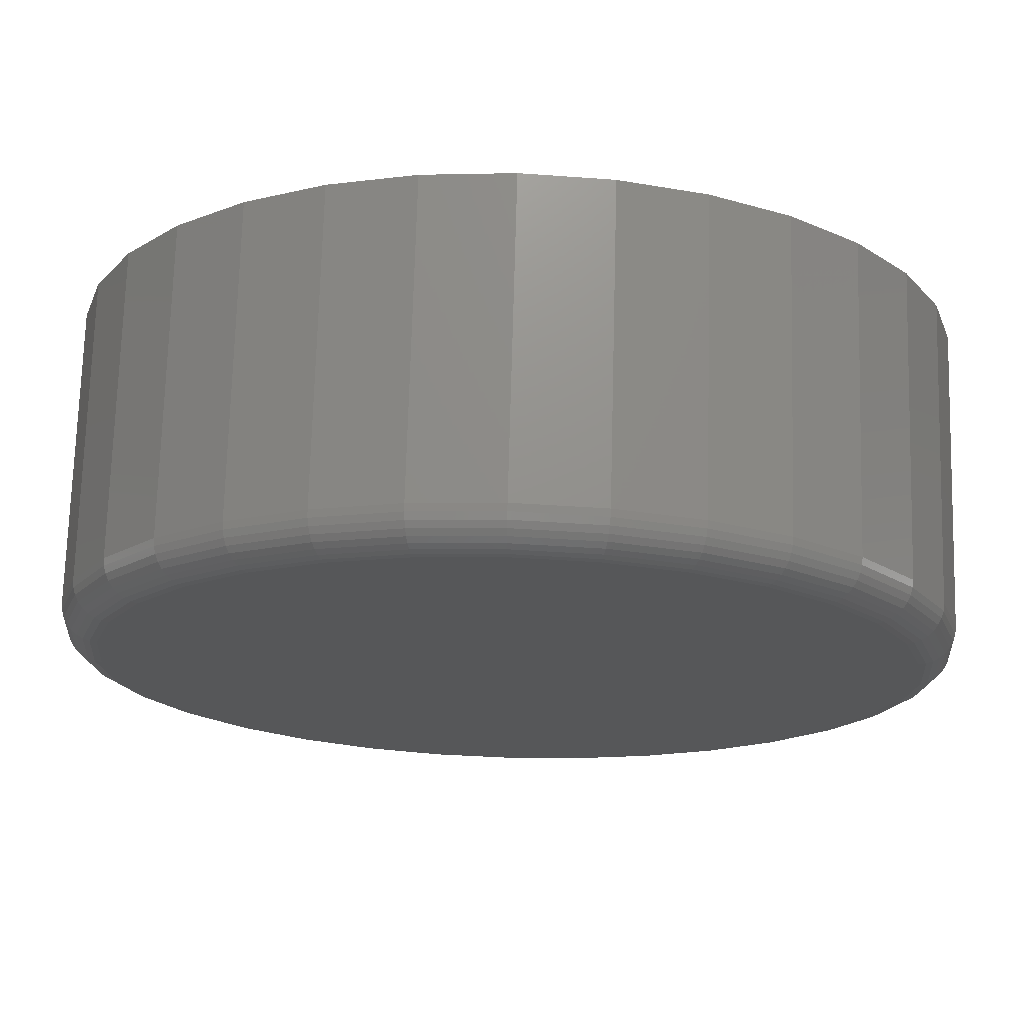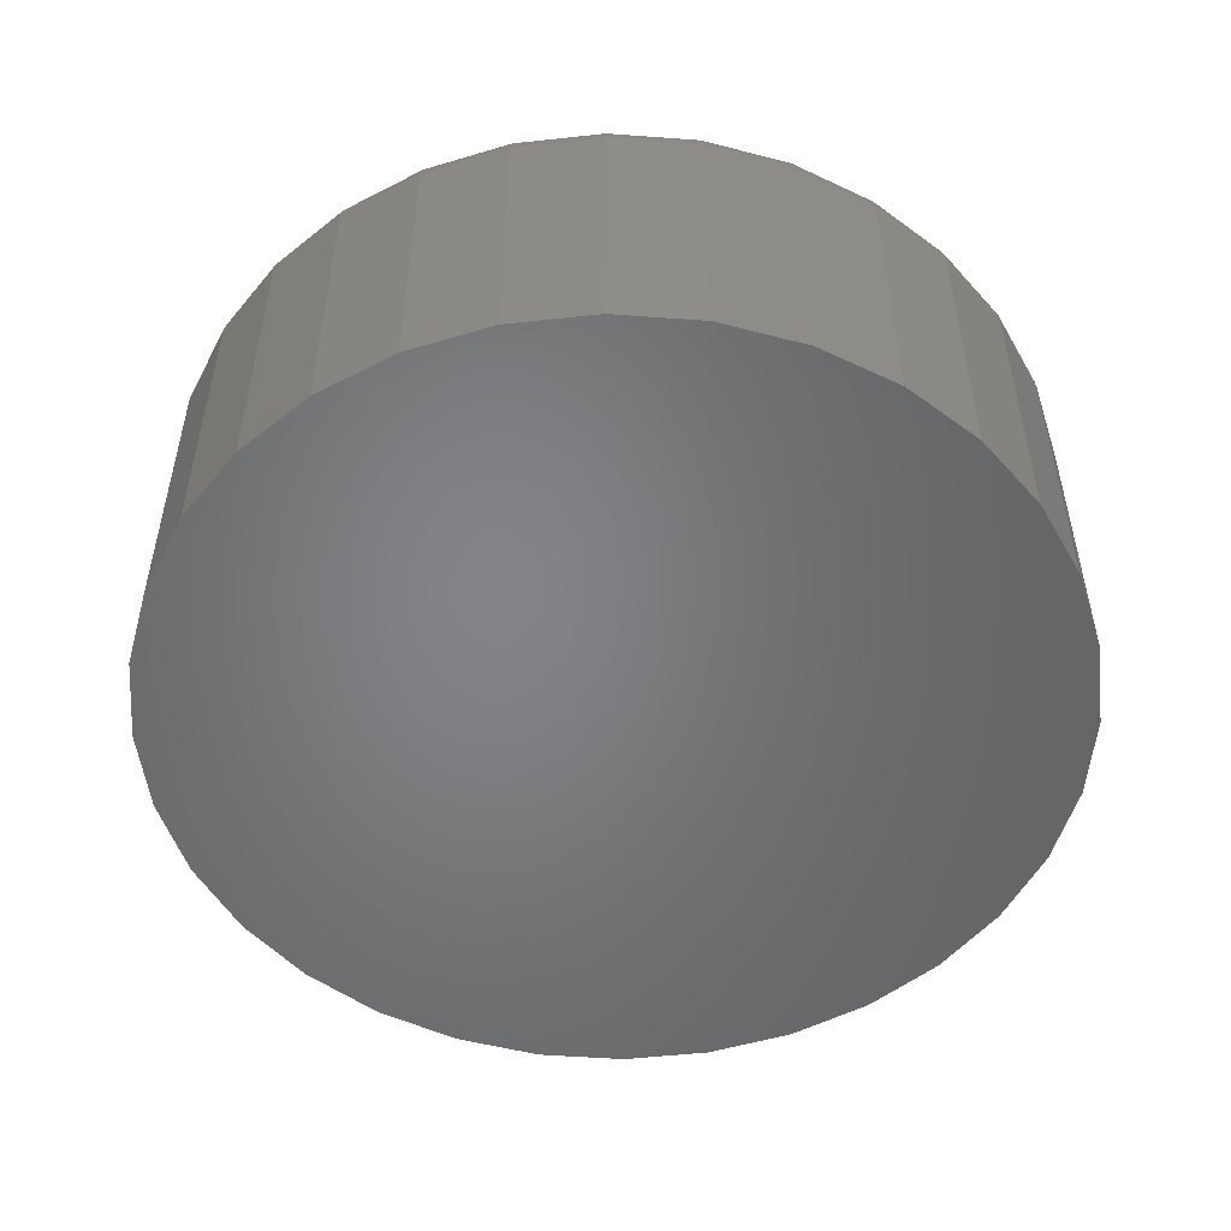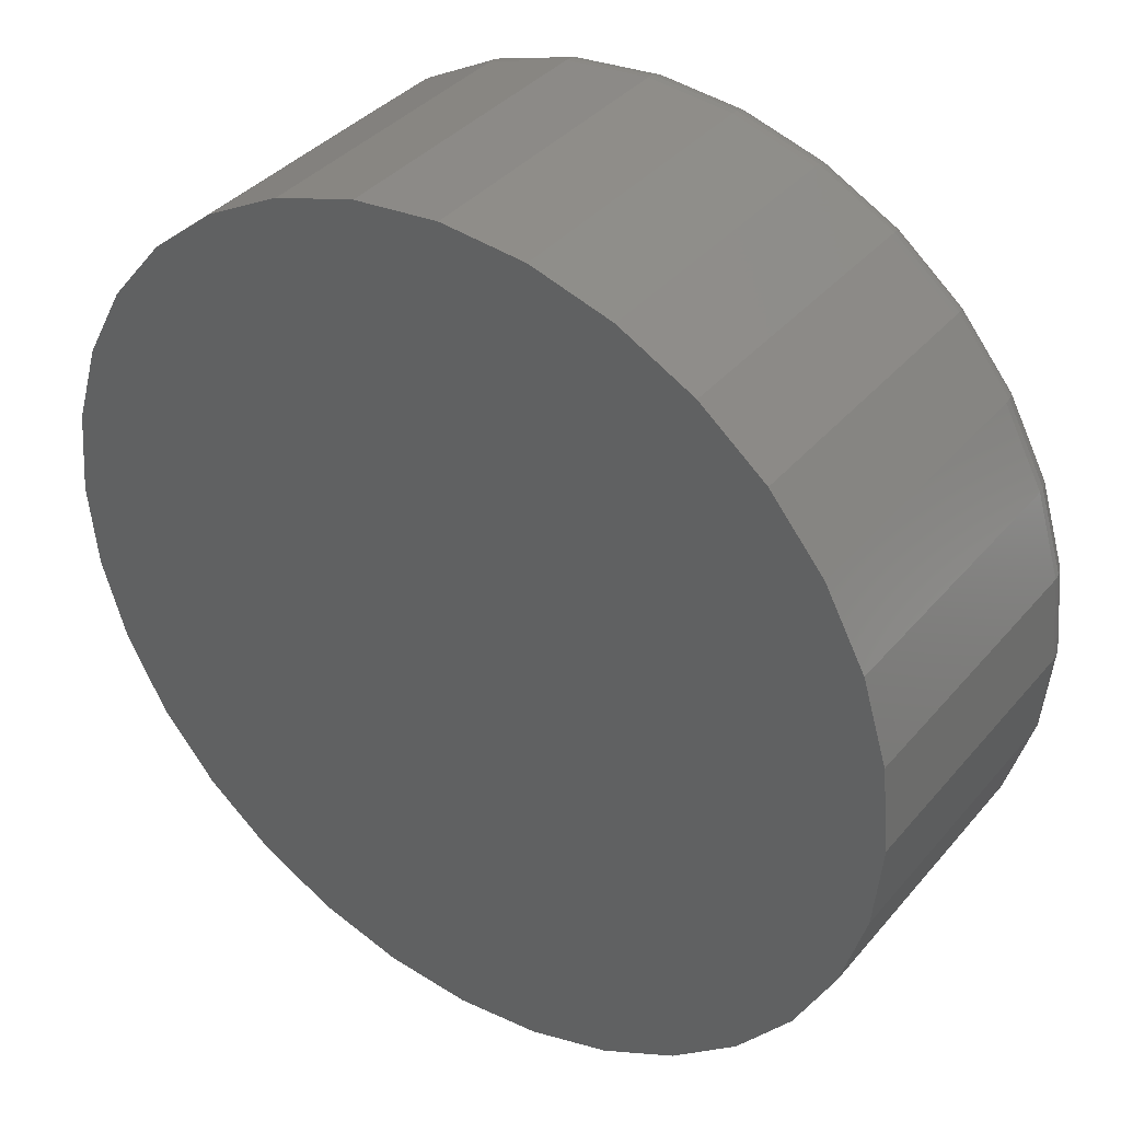
<metadata>
{"format":"stl","ext":"stl","renderer":"f3d","projection":"perspective","resolution":1024,"background":"white","views":[{"elev":72.4,"azim":1.6,"up":"+Y"},{"elev":-51.9,"azim":-43.9,"up":"+Z"},{"elev":37.3,"azim":-145.0,"up":"+Y"}]}
</metadata>
<code>
# stl→obj: 320 verts, 636 faces
v -0.1278 0.682 0
v 0.1436 0.682 0
v 0.007895 0.6954 0
v 0.274 0.6425 0
v -0.2582 0.6425 0
v 0.3942 0.5782 0
v -0.3784 0.5782 0
v 0.4996 0.4917 0
v -0.4838 0.4917 0
v 0.5861 0.3863 0
v -0.5703 0.3863 0
v 0.6504 0.2661 0
v -0.6346 0.2661 0
v 0.6899 0.1357 0
v -0.6741 0.1357 0
v 0.7033 4.077e-16 0
v -0.6875 -5.721e-16 0
v 0.6899 -0.1357 0
v -0.6741 -0.1357 0
v 0.6504 -0.2661 0
v -0.6346 -0.2661 0
v 0.5861 -0.3863 0
v -0.5703 -0.3863 0
v 0.4996 -0.4917 0
v -0.4838 -0.4917 0
v 0.3942 -0.5782 0
v -0.3784 -0.5782 0
v 0.274 -0.6425 0
v -0.2582 -0.6425 0
v 0.1436 -0.682 0
v -0.1278 -0.682 0
v 0.007895 -0.6954 0
v 0.7658 0 -0.5781
v 0.7658 -8.588e-16 -0.0625
v 0.7512 -0.1479 -0.5781
v 0.7512 -0.1479 -0.0625
v 0.7081 -0.29 -0.5781
v 0.7081 -0.29 -0.0625
v 0.6381 -0.4211 -0.5781
v 0.6381 -0.4211 -0.0625
v 0.5438 -0.5359 -0.5781
v 0.5438 -0.5359 -0.0625
v 0.429 -0.6302 -0.5781
v 0.429 -0.6302 -0.0625
v 0.2979 -0.7002 -0.5781
v 0.2979 -0.7002 -0.0625
v 0.1558 -0.7433 -0.5781
v 0.1558 -0.7433 -0.0625
v 0.007895 -0.7579 -0.5781
v 0.007895 -0.7579 -0.0625
v -0.14 -0.7433 -0.5781
v -0.14 -0.7433 -0.0625
v -0.2821 -0.7002 -0.5781
v -0.2821 -0.7002 -0.0625
v -0.4132 -0.6302 -0.5781
v -0.4132 -0.6302 -0.0625
v -0.528 -0.5359 -0.5781
v -0.528 -0.5359 -0.0625
v -0.6223 -0.4211 -0.5781
v -0.6223 -0.4211 -0.0625
v -0.6923 -0.29 -0.5781
v -0.6923 -0.29 -0.0625
v -0.7354 -0.1479 -0.5781
v -0.7354 -0.1479 -0.0625
v -0.75 9.281e-17 -0.5781
v -0.75 9.281e-17 -0.0625
v -0.7354 0.1479 -0.5781
v -0.7354 0.1479 -0.0625
v -0.6923 0.29 -0.5781
v -0.6923 0.29 -0.0625
v -0.6223 0.4211 -0.5781
v -0.6223 0.4211 -0.0625
v -0.528 0.5359 -0.5781
v -0.528 0.5359 -0.0625
v -0.4132 0.6302 -0.5781
v -0.4132 0.6302 -0.0625
v -0.2821 0.7002 -0.5781
v -0.2821 0.7002 -0.0625
v -0.14 0.7433 -0.5781
v -0.14 0.7433 -0.0625
v 0.007895 0.7579 -0.5781
v 0.007895 0.7579 -0.0625
v 0.1558 0.7433 -0.5781
v 0.1558 0.7433 -0.0625
v 0.2979 0.7002 -0.5781
v 0.2979 0.7002 -0.0625
v 0.429 0.6302 -0.5781
v 0.429 0.6302 -0.0625
v 0.5438 0.5359 -0.5781
v 0.5438 0.5359 -0.0625
v 0.6381 0.4211 -0.5781
v 0.6381 0.4211 -0.0625
v 0.7081 0.29 -0.5781
v 0.7081 0.29 -0.0625
v 0.7512 0.1479 -0.5781
v 0.7512 0.1479 -0.0625
v 0.7155 0 -0.001201
v 0.7019 -0.138 -0.001201
v 0.7272 0 -0.004758
v 0.7134 -0.1403 -0.004758
v 0.738 0 -0.01053
v 0.724 -0.1424 -0.01053
v 0.7475 0 -0.01831
v 0.7333 -0.1443 -0.01831
v 0.7553 0 -0.02778
v 0.7409 -0.1458 -0.02778
v 0.761 0 -0.03858
v 0.7466 -0.1469 -0.03858
v 0.7646 0 -0.05031
v 0.75 -0.1476 -0.05031
v -0.6861 -0.138 -0.001201
v -0.6997 3.331e-16 -0.001201
v -0.6976 -0.1403 -0.004758
v -0.7114 2.776e-16 -0.004758
v -0.7082 -0.1424 -0.01053
v -0.7222 2.776e-16 -0.01053
v -0.7175 -0.1443 -0.01831
v -0.7317 3.331e-16 -0.01831
v -0.7251 -0.1458 -0.02778
v -0.7395 3.331e-16 -0.02778
v -0.7308 -0.1469 -0.03858
v -0.7452 2.776e-16 -0.03858
v -0.7343 -0.1476 -0.05031
v -0.7488 2.776e-16 -0.05031
v -0.6458 -0.2708 -0.001201
v -0.6567 -0.2753 -0.004758
v -0.6666 -0.2794 -0.01053
v -0.6754 -0.283 -0.01831
v -0.6826 -0.286 -0.02778
v -0.6879 -0.2882 -0.03858
v -0.6912 -0.2896 -0.05031
v -0.5804 -0.3931 -0.001201
v -0.5902 -0.3996 -0.004758
v -0.5992 -0.4056 -0.01053
v -0.6071 -0.4109 -0.01831
v -0.6135 -0.4152 -0.02778
v -0.6183 -0.4184 -0.03858
v -0.6213 -0.4204 -0.05031
v -0.4924 -0.5003 -0.001201
v -0.5007 -0.5086 -0.004758
v -0.5084 -0.5163 -0.01053
v -0.5151 -0.523 -0.01831
v -0.5206 -0.5285 -0.02778
v -0.5247 -0.5325 -0.03858
v -0.5272 -0.5351 -0.05031
v -0.3852 -0.5883 -0.001201
v -0.3917 -0.5981 -0.004758
v -0.3977 -0.6071 -0.01053
v -0.403 -0.6149 -0.01831
v -0.4073 -0.6214 -0.02778
v -0.4105 -0.6262 -0.03858
v -0.4125 -0.6292 -0.05031
v -0.2629 -0.6537 -0.001201
v -0.2674 -0.6646 -0.004758
v -0.2715 -0.6745 -0.01053
v -0.2751 -0.6833 -0.01831
v -0.2781 -0.6905 -0.02778
v -0.2803 -0.6958 -0.03858
v -0.2817 -0.6991 -0.05031
v -0.1301 -0.694 -0.001201
v -0.1324 -0.7055 -0.004758
v -0.1345 -0.7161 -0.01053
v -0.1364 -0.7254 -0.01831
v -0.1379 -0.733 -0.02778
v -0.139 -0.7387 -0.03858
v -0.1397 -0.7422 -0.05031
v 0.007895 -0.7076 -0.001201
v 0.007895 -0.7193 -0.004758
v 0.007895 -0.7301 -0.01053
v 0.007895 -0.7396 -0.01831
v 0.007895 -0.7474 -0.02778
v 0.007895 -0.7531 -0.03858
v 0.007895 -0.7567 -0.05031
v 0.1459 -0.694 -0.001201
v 0.1482 -0.7055 -0.004758
v 0.1503 -0.7161 -0.01053
v 0.1522 -0.7254 -0.01831
v 0.1537 -0.733 -0.02778
v 0.1548 -0.7387 -0.03858
v 0.1555 -0.7422 -0.05031
v 0.2787 -0.6537 -0.001201
v 0.2832 -0.6646 -0.004758
v 0.2873 -0.6745 -0.01053
v 0.2909 -0.6833 -0.01831
v 0.2939 -0.6905 -0.02778
v 0.2961 -0.6958 -0.03858
v 0.2975 -0.6991 -0.05031
v 0.401 -0.5883 -0.001201
v 0.4075 -0.5981 -0.004758
v 0.4135 -0.6071 -0.01053
v 0.4188 -0.6149 -0.01831
v 0.4231 -0.6214 -0.02778
v 0.4263 -0.6262 -0.03858
v 0.4283 -0.6292 -0.05031
v 0.5082 -0.5003 -0.001201
v 0.5165 -0.5086 -0.004758
v 0.5242 -0.5163 -0.01053
v 0.5309 -0.523 -0.01831
v 0.5364 -0.5285 -0.02778
v 0.5404 -0.5325 -0.03858
v 0.543 -0.5351 -0.05031
v 0.5962 -0.3931 -0.001201
v 0.606 -0.3996 -0.004758
v 0.615 -0.4056 -0.01053
v 0.6228 -0.4109 -0.01831
v 0.6293 -0.4152 -0.02778
v 0.6341 -0.4184 -0.03858
v 0.6371 -0.4204 -0.05031
v 0.6616 -0.2708 -0.001201
v 0.6725 -0.2753 -0.004758
v 0.6824 -0.2794 -0.01053
v 0.6912 -0.283 -0.01831
v 0.6984 -0.286 -0.02778
v 0.7037 -0.2882 -0.03858
v 0.707 -0.2896 -0.05031
v -0.6861 0.138 -0.001201
v -0.6976 0.1403 -0.004758
v -0.7082 0.1424 -0.01053
v -0.7175 0.1443 -0.01831
v -0.7251 0.1458 -0.02778
v -0.7308 0.1469 -0.03858
v -0.7343 0.1476 -0.05031
v 0.7019 0.138 -0.001201
v 0.7134 0.1403 -0.004758
v 0.724 0.1424 -0.01053
v 0.7333 0.1443 -0.01831
v 0.7409 0.1458 -0.02778
v 0.7466 0.1469 -0.03858
v 0.75 0.1476 -0.05031
v 0.6616 0.2708 -0.001201
v 0.6725 0.2753 -0.004758
v 0.6824 0.2794 -0.01053
v 0.6912 0.283 -0.01831
v 0.6984 0.286 -0.02778
v 0.7037 0.2882 -0.03858
v 0.707 0.2896 -0.05031
v 0.5962 0.3931 -0.001201
v 0.606 0.3996 -0.004758
v 0.615 0.4056 -0.01053
v 0.6228 0.4109 -0.01831
v 0.6293 0.4152 -0.02778
v 0.6341 0.4184 -0.03858
v 0.6371 0.4204 -0.05031
v 0.5082 0.5003 -0.001201
v 0.5165 0.5086 -0.004758
v 0.5242 0.5163 -0.01053
v 0.5309 0.523 -0.01831
v 0.5364 0.5285 -0.02778
v 0.5404 0.5325 -0.03858
v 0.543 0.5351 -0.05031
v 0.401 0.5883 -0.001201
v 0.4075 0.5981 -0.004758
v 0.4135 0.6071 -0.01053
v 0.4188 0.6149 -0.01831
v 0.4231 0.6214 -0.02778
v 0.4263 0.6262 -0.03858
v 0.4283 0.6292 -0.05031
v 0.2787 0.6537 -0.001201
v 0.2832 0.6646 -0.004758
v 0.2873 0.6745 -0.01053
v 0.2909 0.6833 -0.01831
v 0.2939 0.6905 -0.02778
v 0.2961 0.6958 -0.03858
v 0.2975 0.6991 -0.05031
v 0.1459 0.694 -0.001201
v 0.1482 0.7055 -0.004758
v 0.1503 0.7161 -0.01053
v 0.1522 0.7254 -0.01831
v 0.1537 0.733 -0.02778
v 0.1548 0.7387 -0.03858
v 0.1555 0.7422 -0.05031
v 0.007895 0.7076 -0.001201
v 0.007895 0.7193 -0.004758
v 0.007895 0.7301 -0.01053
v 0.007895 0.7396 -0.01831
v 0.007895 0.7474 -0.02778
v 0.007895 0.7531 -0.03858
v 0.007895 0.7567 -0.05031
v -0.1301 0.694 -0.001201
v -0.1324 0.7055 -0.004758
v -0.1345 0.7161 -0.01053
v -0.1364 0.7254 -0.01831
v -0.1379 0.733 -0.02778
v -0.139 0.7387 -0.03858
v -0.1397 0.7422 -0.05031
v -0.2629 0.6537 -0.001201
v -0.2674 0.6646 -0.004758
v -0.2715 0.6745 -0.01053
v -0.2751 0.6833 -0.01831
v -0.2781 0.6905 -0.02778
v -0.2803 0.6958 -0.03858
v -0.2817 0.6991 -0.05031
v -0.3852 0.5883 -0.001201
v -0.3917 0.5981 -0.004758
v -0.3977 0.6071 -0.01053
v -0.403 0.6149 -0.01831
v -0.4073 0.6214 -0.02778
v -0.4105 0.6262 -0.03858
v -0.4125 0.6292 -0.05031
v -0.4924 0.5003 -0.001201
v -0.5007 0.5086 -0.004758
v -0.5084 0.5163 -0.01053
v -0.5151 0.523 -0.01831
v -0.5206 0.5285 -0.02778
v -0.5247 0.5325 -0.03858
v -0.5272 0.5351 -0.05031
v -0.5804 0.3931 -0.001201
v -0.5902 0.3996 -0.004758
v -0.5992 0.4056 -0.01053
v -0.6071 0.4109 -0.01831
v -0.6135 0.4152 -0.02778
v -0.6183 0.4184 -0.03858
v -0.6213 0.4204 -0.05031
v -0.6458 0.2708 -0.001201
v -0.6567 0.2753 -0.004758
v -0.6666 0.2794 -0.01053
v -0.6754 0.283 -0.01831
v -0.6826 0.286 -0.02778
v -0.6879 0.2882 -0.03858
v -0.6912 0.2896 -0.05031
f 1 2 3
f 2 1 4
f 4 1 5
f 4 5 6
f 6 5 7
f 6 7 8
f 8 7 9
f 8 9 10
f 10 9 11
f 10 11 12
f 12 11 13
f 12 13 14
f 14 13 15
f 14 15 16
f 16 15 17
f 16 17 18
f 18 17 19
f 18 19 20
f 20 19 21
f 20 21 22
f 22 21 23
f 22 23 24
f 24 23 25
f 24 25 26
f 26 25 27
f 26 27 28
f 28 27 29
f 28 29 30
f 30 29 31
f 30 31 32
f 33 34 35
f 35 34 36
f 35 36 37
f 37 36 38
f 37 38 39
f 39 38 40
f 39 40 41
f 41 40 42
f 41 42 43
f 43 42 44
f 43 44 45
f 45 44 46
f 45 46 47
f 47 46 48
f 47 48 49
f 49 48 50
f 49 50 51
f 51 50 52
f 51 52 53
f 53 52 54
f 53 54 55
f 55 54 56
f 55 56 57
f 57 56 58
f 57 58 59
f 59 58 60
f 59 60 61
f 61 60 62
f 61 62 63
f 63 62 64
f 63 64 65
f 65 64 66
f 65 66 67
f 67 66 68
f 67 68 69
f 69 68 70
f 69 70 71
f 71 70 72
f 71 72 73
f 73 72 74
f 73 74 75
f 75 74 76
f 75 76 77
f 77 76 78
f 77 78 79
f 79 78 80
f 79 80 81
f 81 80 82
f 81 82 83
f 83 82 84
f 83 84 85
f 85 84 86
f 85 86 87
f 87 86 88
f 87 88 89
f 89 88 90
f 89 90 91
f 91 90 92
f 91 92 93
f 93 92 94
f 93 94 95
f 95 94 96
f 95 96 33
f 33 96 34
f 16 18 97
f 97 18 98
f 97 98 99
f 99 98 100
f 99 100 101
f 101 100 102
f 101 102 103
f 103 102 104
f 103 104 105
f 105 104 106
f 105 106 107
f 107 106 108
f 107 108 109
f 109 108 110
f 109 110 34
f 34 110 36
f 19 17 111
f 111 17 112
f 111 112 113
f 113 112 114
f 113 114 115
f 115 114 116
f 115 116 117
f 117 116 118
f 117 118 119
f 119 118 120
f 119 120 121
f 121 120 122
f 121 122 123
f 123 122 124
f 123 124 64
f 64 124 66
f 21 19 125
f 125 19 111
f 125 111 126
f 126 111 113
f 126 113 127
f 127 113 115
f 127 115 128
f 128 115 117
f 128 117 129
f 129 117 119
f 129 119 130
f 130 119 121
f 130 121 131
f 131 121 123
f 131 123 62
f 62 123 64
f 23 21 132
f 132 21 125
f 132 125 133
f 133 125 126
f 133 126 134
f 134 126 127
f 134 127 135
f 135 127 128
f 135 128 136
f 136 128 129
f 136 129 137
f 137 129 130
f 137 130 138
f 138 130 131
f 138 131 60
f 60 131 62
f 25 23 139
f 139 23 132
f 139 132 140
f 140 132 133
f 140 133 141
f 141 133 134
f 141 134 142
f 142 134 135
f 142 135 143
f 143 135 136
f 143 136 144
f 144 136 137
f 144 137 145
f 145 137 138
f 145 138 58
f 58 138 60
f 27 25 146
f 146 25 139
f 146 139 147
f 147 139 140
f 147 140 148
f 148 140 141
f 148 141 149
f 149 141 142
f 149 142 150
f 150 142 143
f 150 143 151
f 151 143 144
f 151 144 152
f 152 144 145
f 152 145 56
f 56 145 58
f 29 27 153
f 153 27 146
f 153 146 154
f 154 146 147
f 154 147 155
f 155 147 148
f 155 148 156
f 156 148 149
f 156 149 157
f 157 149 150
f 157 150 158
f 158 150 151
f 158 151 159
f 159 151 152
f 159 152 54
f 54 152 56
f 31 29 160
f 160 29 153
f 160 153 161
f 161 153 154
f 161 154 162
f 162 154 155
f 162 155 163
f 163 155 156
f 163 156 164
f 164 156 157
f 164 157 165
f 165 157 158
f 165 158 166
f 166 158 159
f 166 159 52
f 52 159 54
f 32 31 167
f 167 31 160
f 167 160 168
f 168 160 161
f 168 161 169
f 169 161 162
f 169 162 170
f 170 162 163
f 170 163 171
f 171 163 164
f 171 164 172
f 172 164 165
f 172 165 173
f 173 165 166
f 173 166 50
f 50 166 52
f 30 32 174
f 174 32 167
f 174 167 175
f 175 167 168
f 175 168 176
f 176 168 169
f 176 169 177
f 177 169 170
f 177 170 178
f 178 170 171
f 178 171 179
f 179 171 172
f 179 172 180
f 180 172 173
f 180 173 48
f 48 173 50
f 28 30 181
f 181 30 174
f 181 174 182
f 182 174 175
f 182 175 183
f 183 175 176
f 183 176 184
f 184 176 177
f 184 177 185
f 185 177 178
f 185 178 186
f 186 178 179
f 186 179 187
f 187 179 180
f 187 180 46
f 46 180 48
f 26 28 188
f 188 28 181
f 188 181 189
f 189 181 182
f 189 182 190
f 190 182 183
f 190 183 191
f 191 183 184
f 191 184 192
f 192 184 185
f 192 185 193
f 193 185 186
f 193 186 194
f 194 186 187
f 194 187 44
f 44 187 46
f 24 26 195
f 195 26 188
f 195 188 196
f 196 188 189
f 196 189 197
f 197 189 190
f 197 190 198
f 198 190 191
f 198 191 199
f 199 191 192
f 199 192 200
f 200 192 193
f 200 193 201
f 201 193 194
f 201 194 42
f 42 194 44
f 22 24 202
f 202 24 195
f 202 195 203
f 203 195 196
f 203 196 204
f 204 196 197
f 204 197 205
f 205 197 198
f 205 198 206
f 206 198 199
f 206 199 207
f 207 199 200
f 207 200 208
f 208 200 201
f 208 201 40
f 40 201 42
f 20 22 209
f 209 22 202
f 209 202 210
f 210 202 203
f 210 203 211
f 211 203 204
f 211 204 212
f 212 204 205
f 212 205 213
f 213 205 206
f 213 206 214
f 214 206 207
f 214 207 215
f 215 207 208
f 215 208 38
f 38 208 40
f 18 20 98
f 98 20 209
f 98 209 100
f 100 209 210
f 100 210 102
f 102 210 211
f 102 211 104
f 104 211 212
f 104 212 106
f 106 212 213
f 106 213 108
f 108 213 214
f 108 214 110
f 110 214 215
f 110 215 36
f 36 215 38
f 17 15 112
f 112 15 216
f 112 216 114
f 114 216 217
f 114 217 116
f 116 217 218
f 116 218 118
f 118 218 219
f 118 219 120
f 120 219 220
f 120 220 122
f 122 220 221
f 122 221 124
f 124 221 222
f 124 222 66
f 66 222 68
f 14 16 223
f 223 16 97
f 223 97 224
f 224 97 99
f 224 99 225
f 225 99 101
f 225 101 226
f 226 101 103
f 226 103 227
f 227 103 105
f 227 105 228
f 228 105 107
f 228 107 229
f 229 107 109
f 229 109 96
f 96 109 34
f 12 14 230
f 230 14 223
f 230 223 231
f 231 223 224
f 231 224 232
f 232 224 225
f 232 225 233
f 233 225 226
f 233 226 234
f 234 226 227
f 234 227 235
f 235 227 228
f 235 228 236
f 236 228 229
f 236 229 94
f 94 229 96
f 10 12 237
f 237 12 230
f 237 230 238
f 238 230 231
f 238 231 239
f 239 231 232
f 239 232 240
f 240 232 233
f 240 233 241
f 241 233 234
f 241 234 242
f 242 234 235
f 242 235 243
f 243 235 236
f 243 236 92
f 92 236 94
f 8 10 244
f 244 10 237
f 244 237 245
f 245 237 238
f 245 238 246
f 246 238 239
f 246 239 247
f 247 239 240
f 247 240 248
f 248 240 241
f 248 241 249
f 249 241 242
f 249 242 250
f 250 242 243
f 250 243 90
f 90 243 92
f 6 8 251
f 251 8 244
f 251 244 252
f 252 244 245
f 252 245 253
f 253 245 246
f 253 246 254
f 254 246 247
f 254 247 255
f 255 247 248
f 255 248 256
f 256 248 249
f 256 249 257
f 257 249 250
f 257 250 88
f 88 250 90
f 4 6 258
f 258 6 251
f 258 251 259
f 259 251 252
f 259 252 260
f 260 252 253
f 260 253 261
f 261 253 254
f 261 254 262
f 262 254 255
f 262 255 263
f 263 255 256
f 263 256 264
f 264 256 257
f 264 257 86
f 86 257 88
f 2 4 265
f 265 4 258
f 265 258 266
f 266 258 259
f 266 259 267
f 267 259 260
f 267 260 268
f 268 260 261
f 268 261 269
f 269 261 262
f 269 262 270
f 270 262 263
f 270 263 271
f 271 263 264
f 271 264 84
f 84 264 86
f 3 2 272
f 272 2 265
f 272 265 273
f 273 265 266
f 273 266 274
f 274 266 267
f 274 267 275
f 275 267 268
f 275 268 276
f 276 268 269
f 276 269 277
f 277 269 270
f 277 270 278
f 278 270 271
f 278 271 82
f 82 271 84
f 1 3 279
f 279 3 272
f 279 272 280
f 280 272 273
f 280 273 281
f 281 273 274
f 281 274 282
f 282 274 275
f 282 275 283
f 283 275 276
f 283 276 284
f 284 276 277
f 284 277 285
f 285 277 278
f 285 278 80
f 80 278 82
f 5 1 286
f 286 1 279
f 286 279 287
f 287 279 280
f 287 280 288
f 288 280 281
f 288 281 289
f 289 281 282
f 289 282 290
f 290 282 283
f 290 283 291
f 291 283 284
f 291 284 292
f 292 284 285
f 292 285 78
f 78 285 80
f 7 5 293
f 293 5 286
f 293 286 294
f 294 286 287
f 294 287 295
f 295 287 288
f 295 288 296
f 296 288 289
f 296 289 297
f 297 289 290
f 297 290 298
f 298 290 291
f 298 291 299
f 299 291 292
f 299 292 76
f 76 292 78
f 9 7 300
f 300 7 293
f 300 293 301
f 301 293 294
f 301 294 302
f 302 294 295
f 302 295 303
f 303 295 296
f 303 296 304
f 304 296 297
f 304 297 305
f 305 297 298
f 305 298 306
f 306 298 299
f 306 299 74
f 74 299 76
f 11 9 307
f 307 9 300
f 307 300 308
f 308 300 301
f 308 301 309
f 309 301 302
f 309 302 310
f 310 302 303
f 310 303 311
f 311 303 304
f 311 304 312
f 312 304 305
f 312 305 313
f 313 305 306
f 313 306 72
f 72 306 74
f 13 11 314
f 314 11 307
f 314 307 315
f 315 307 308
f 315 308 316
f 316 308 309
f 316 309 317
f 317 309 310
f 317 310 318
f 318 310 311
f 318 311 319
f 319 311 312
f 319 312 320
f 320 312 313
f 320 313 70
f 70 313 72
f 15 13 216
f 216 13 314
f 216 314 217
f 217 314 315
f 217 315 218
f 218 315 316
f 218 316 219
f 219 316 317
f 219 317 220
f 220 317 318
f 220 318 221
f 221 318 319
f 221 319 222
f 222 319 320
f 222 320 68
f 68 320 70
f 81 83 79
f 49 51 47
f 47 51 53
f 47 53 45
f 45 53 55
f 45 55 43
f 43 55 57
f 43 57 41
f 41 57 59
f 41 59 39
f 39 59 61
f 39 61 37
f 37 61 63
f 37 63 35
f 35 63 65
f 35 65 33
f 33 65 67
f 33 67 95
f 95 67 69
f 95 69 93
f 93 69 71
f 93 71 91
f 91 71 73
f 91 73 89
f 89 73 75
f 89 75 87
f 87 75 77
f 87 77 85
f 85 77 79
f 85 79 83

</code>
